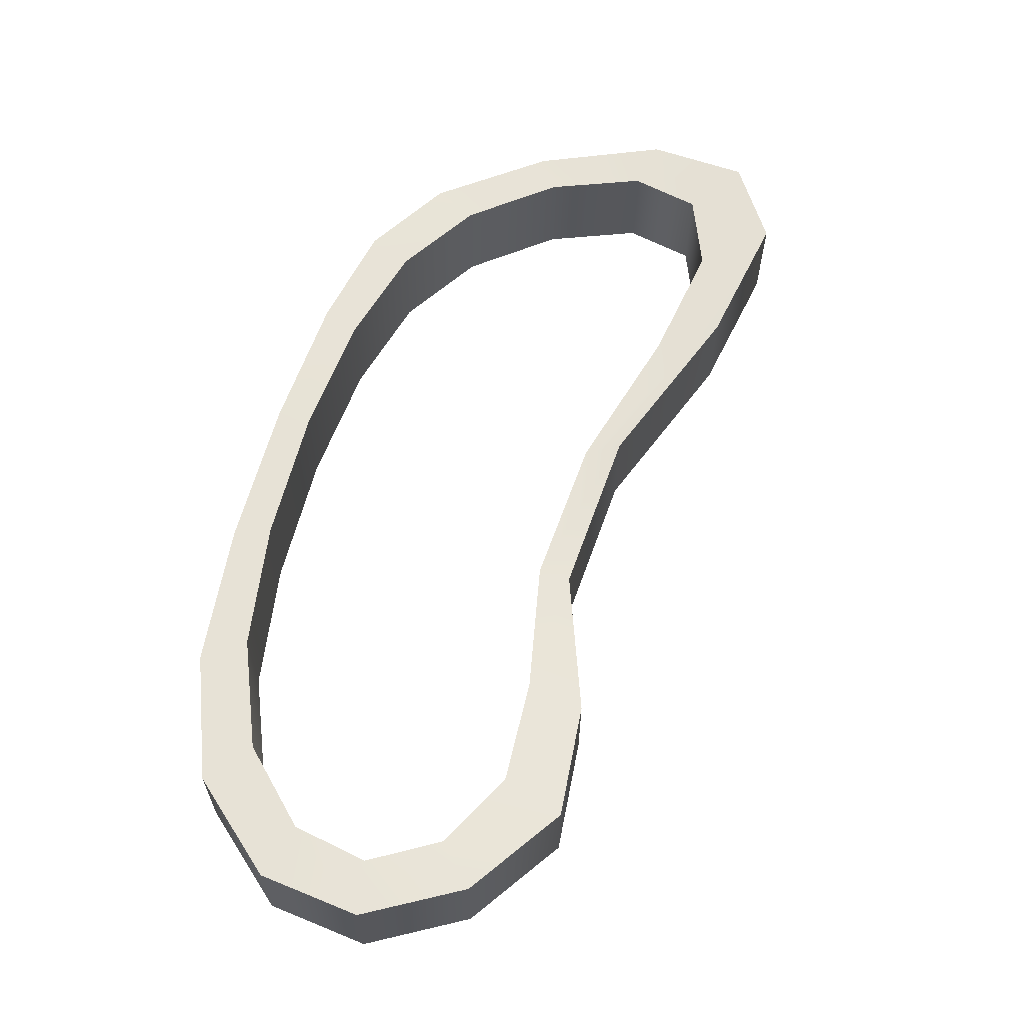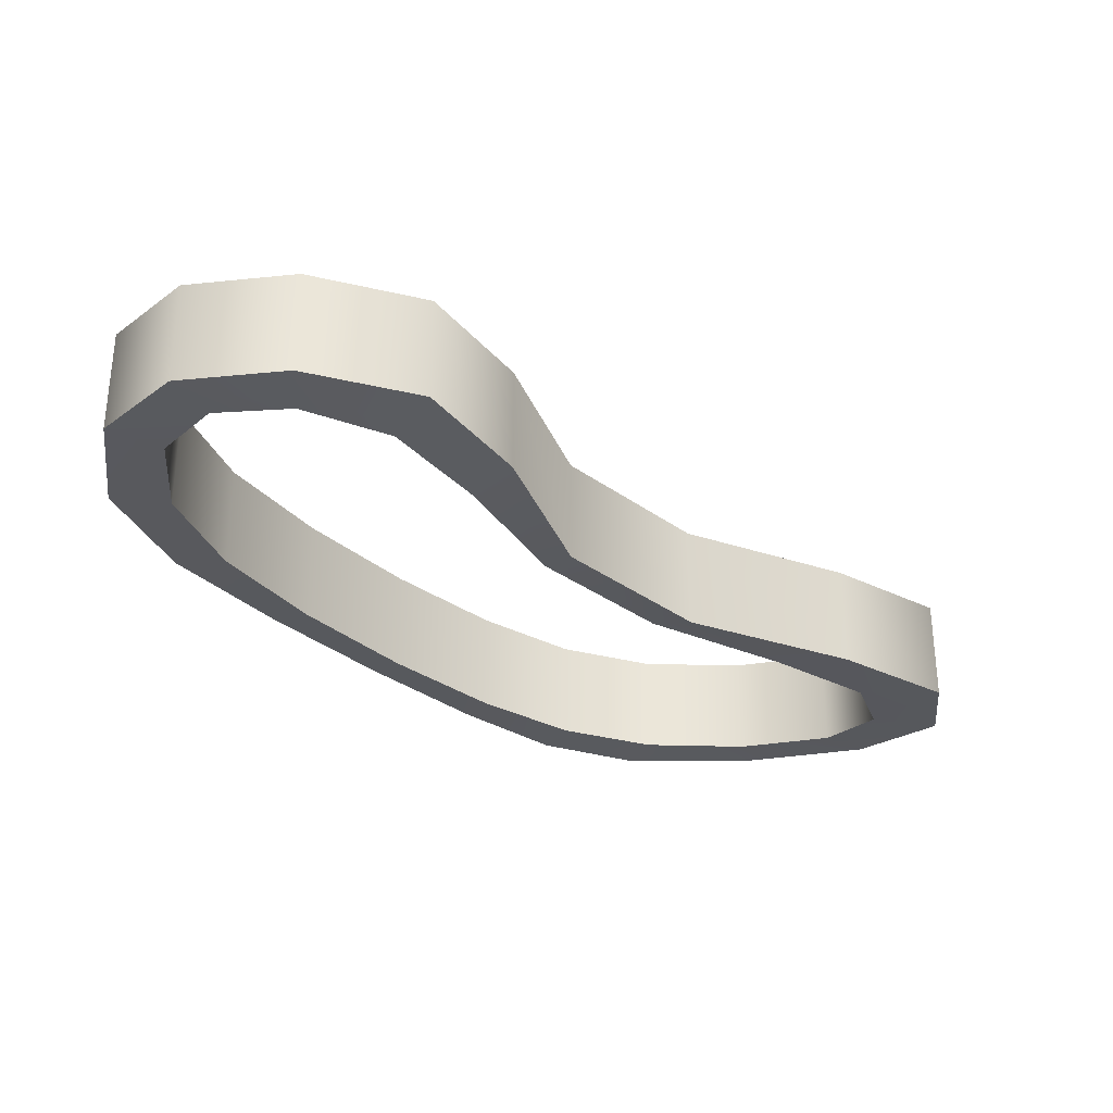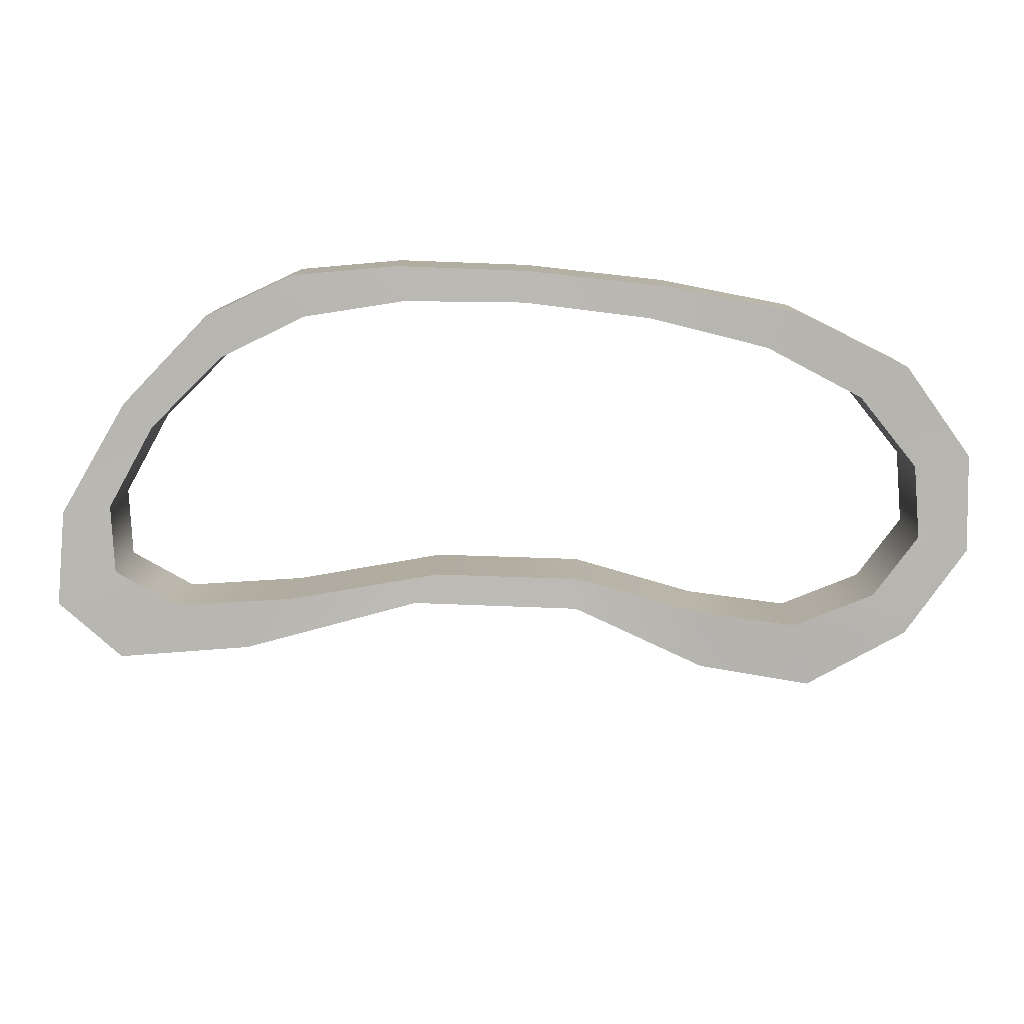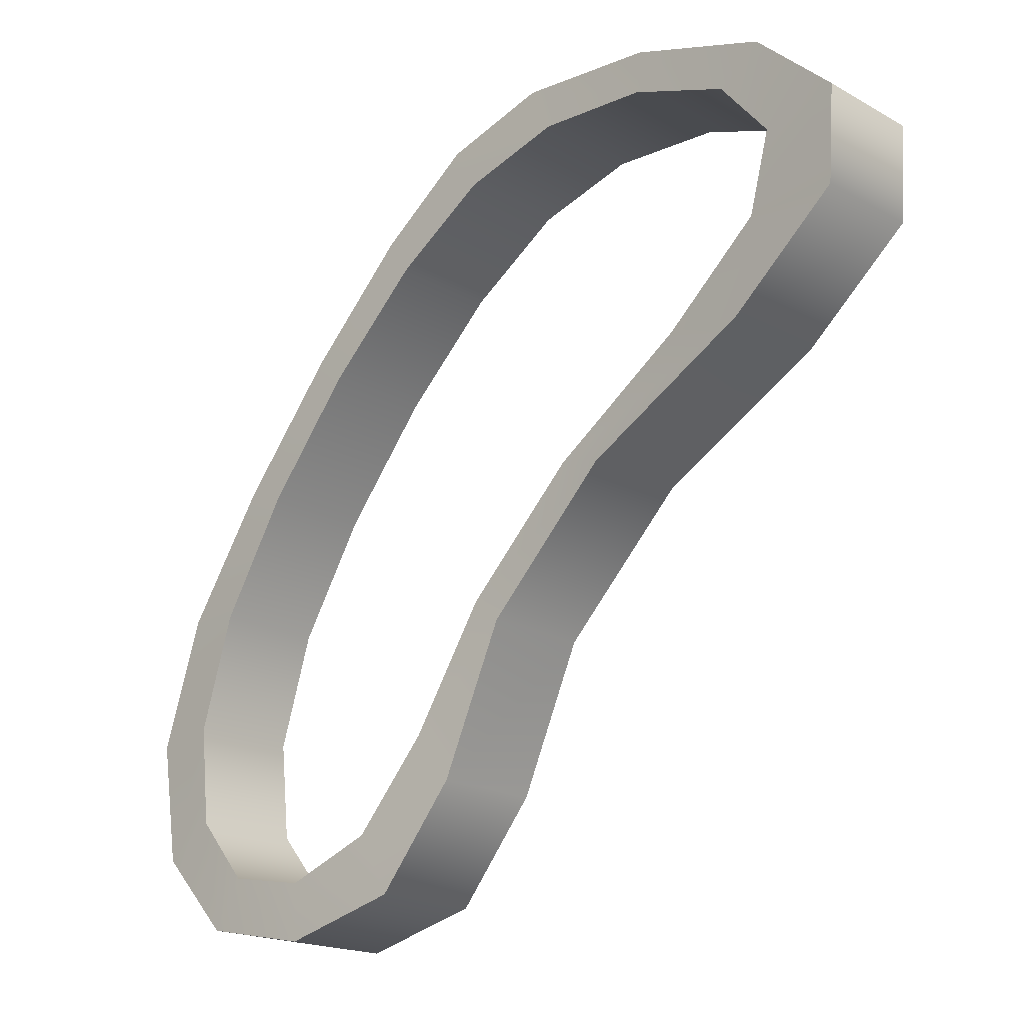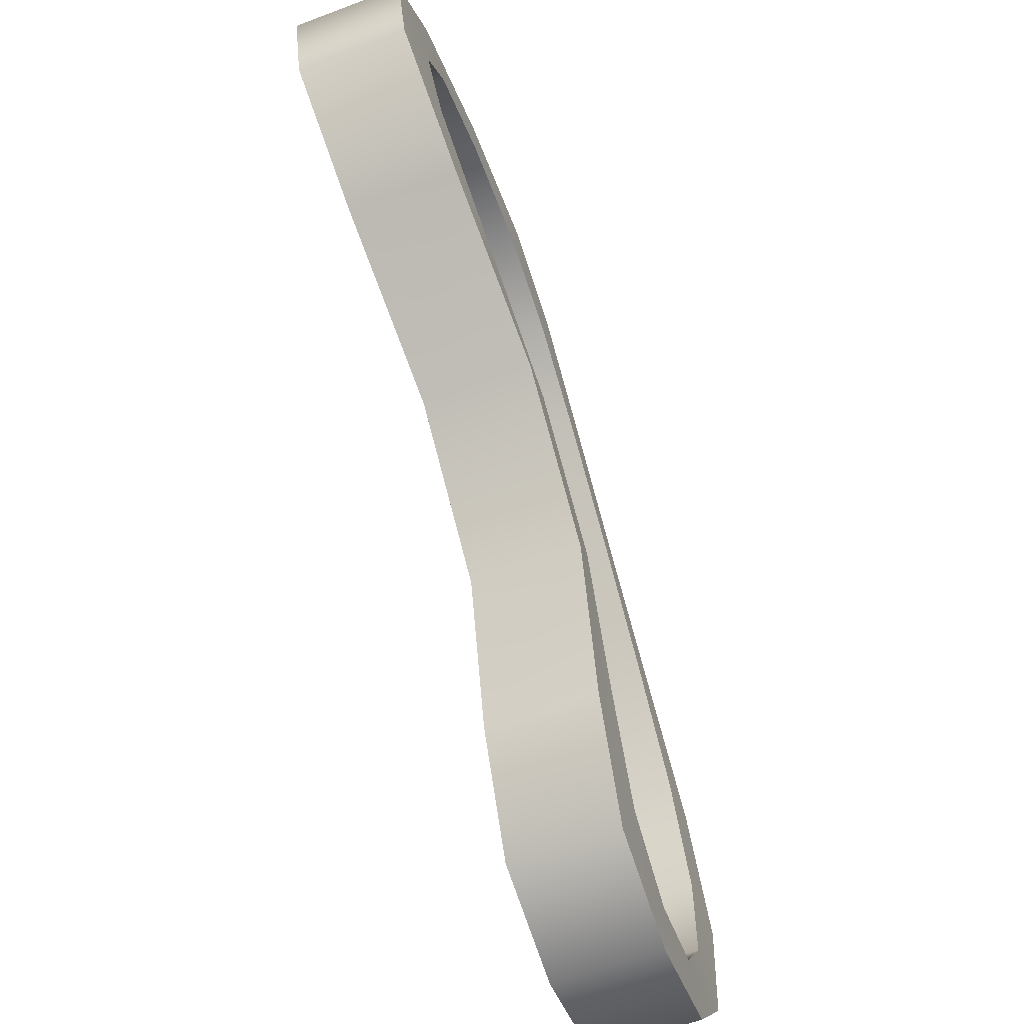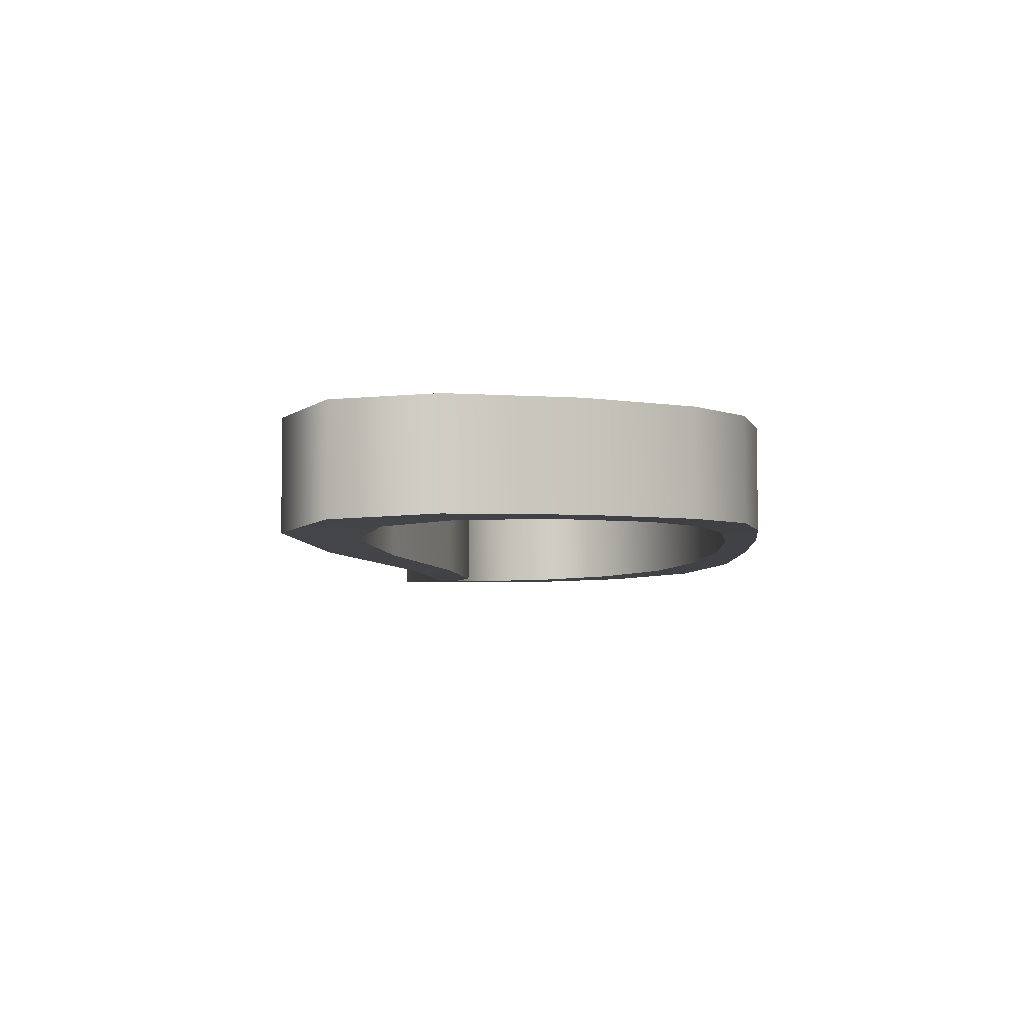
<metadata>
{"format":"obj","ext":"obj","renderer":"f3d","projection":"perspective","resolution":1024,"background":"white","views":[{"elev":62.7,"azim":154.8,"up":"+Y"},{"elev":-31.6,"azim":179.6,"up":"+Y"},{"elev":-79.5,"azim":43.1,"up":"+Y"},{"elev":-18.9,"azim":-136.4,"up":"+Z"},{"elev":-56.6,"azim":-68.4,"up":"+Z"},{"elev":-5.6,"azim":-38.6,"up":"+Y"}]}
</metadata>
<code>
v  15.46 5.734 -34.65
v  19.06 5.615 -28.35
v  19.06 -5.691 -28.35
v  15.46 -5.572 -34.65
v  27.87 6.27 -37.99
v  28.18 6.185 -32.06
v  28.18 -5.121 -32.06
v  27.87 -5.036 -37.99
v  39.65 6.675 -35.68
v  36.59 6.633 -30.62
v  36.59 -4.673 -30.62
v  39.65 -4.631 -35.68
v  47.14 6.96 -27.51
v  41.79 6.968 -24.16
v  41.79 -4.338 -24.16
v  47.14 -4.346 -27.51
v  48.81 7.187 -14.96
v  42.56 7.233 -13.9
v  42.56 -4.073 -13.9
v  48.81 -4.119 -14.96
v  43.92 7.553 -1.835
v  38.52 7.516 -2.262
v  38.52 -3.79 -2.262
v  43.92 -3.753 -1.835
v  34.85 7.93 10.72
v  30.96 7.759 9.434
v  30.96 -3.547 9.434
v  34.85 -3.376 10.72
v  24.3 8.071 23.02
v  21.6 7.838 20.64
v  21.6 -3.468 20.64
v  24.3 -3.235 23.02
v  13.76 7.951 33.67
v  11.71 7.731 30.14
v  11.71 -3.575 30.14
v  13.76 -3.355 33.67
v  4.359 7.631 41.07
v  2.063 7.477 36.75
v  2.063 -3.829 36.75
v  4.359 -3.675 41.07
v  -6.017 7.227 44.46
v  -8.118 7.142 39.88
v  -8.118 -4.164 39.88
v  -6.017 -4.079 44.46
v  -20.05 6.854 43.72
v  -19.52 6.775 39.55
v  -19.52 -4.531 39.55
v  -20.05 -4.452 43.72
v  -34.02 6.446 39.53
v  -29.57 6.349 36.26
v  -29.57 -4.957 36.26
v  -34.02 -4.86 39.53
v  -41.97 5.959 32.27
v  -34.4 5.846 30.39
v  -34.4 -5.46 30.39
v  -41.97 -5.347 32.27
v  -40.91 5.393 22.78
v  -31.8 5.276 22.64
v  -31.8 -6.029 22.64
v  -40.91 -5.913 22.78
v  -29.13 4.625 13.55
v  -21.44 4.644 14.23
v  -21.44 -6.662 14.23
v  -29.13 -6.681 13.55
v  -11.11 3.929 4.115
v  -7.059 4.177 4.88
v  -7.059 -7.129 4.88
v  -11.11 -7.377 4.115
v  1.994 4.016 -9.119
v  4.613 4.266 -6.811
v  4.613 -7.04 -6.811
v  1.994 -7.29 -9.119
v  7.868 4.878 -24.29
v  11.86 4.892 -19.26
v  11.86 -6.414 -19.26
v  7.868 -6.428 -24.29
g elastique
f 5 8 4 1
f 1 2 6 5
f 2 3 7 6
f 3 4 8 7
f 9 12 8 5
f 5 6 10 9
f 6 7 11 10
f 7 8 12 11
f 13 16 12 9
f 9 10 14 13
f 10 11 15 14
f 11 12 16 15
f 17 20 16 13
f 13 14 18 17
f 14 15 19 18
f 15 16 20 19
f 21 24 20 17
f 17 18 22 21
f 18 19 23 22
f 19 20 24 23
f 25 28 24 21
f 21 22 26 25
f 22 23 27 26
f 23 24 28 27
f 29 32 28 25
f 25 26 30 29
f 26 27 31 30
f 27 28 32 31
f 33 36 32 29
f 29 30 34 33
f 30 31 35 34
f 31 32 36 35
f 37 40 36 33
f 33 34 38 37
f 34 35 39 38
f 35 36 40 39
f 41 44 40 37
f 37 38 42 41
f 38 39 43 42
f 39 40 44 43
f 45 48 44 41
f 41 42 46 45
f 42 43 47 46
f 43 44 48 47
f 49 52 48 45
f 45 46 50 49
f 46 47 51 50
f 47 48 52 51
f 53 56 52 49
f 49 50 54 53
f 50 51 55 54
f 51 52 56 55
f 57 60 56 53
f 53 54 58 57
f 54 55 59 58
f 55 56 60 59
f 61 64 60 57
f 57 58 62 61
f 58 59 63 62
f 59 60 64 63
f 65 68 64 61
f 61 62 66 65
f 62 63 67 66
f 63 64 68 67
f 69 72 68 65
f 65 66 70 69
f 66 67 71 70
f 67 68 72 71
f 73 76 72 69
f 69 70 74 73
f 70 71 75 74
f 71 72 76 75
f 1 4 76 73
f 73 74 2 1
f 74 75 3 2
f 75 76 4 3

</code>
